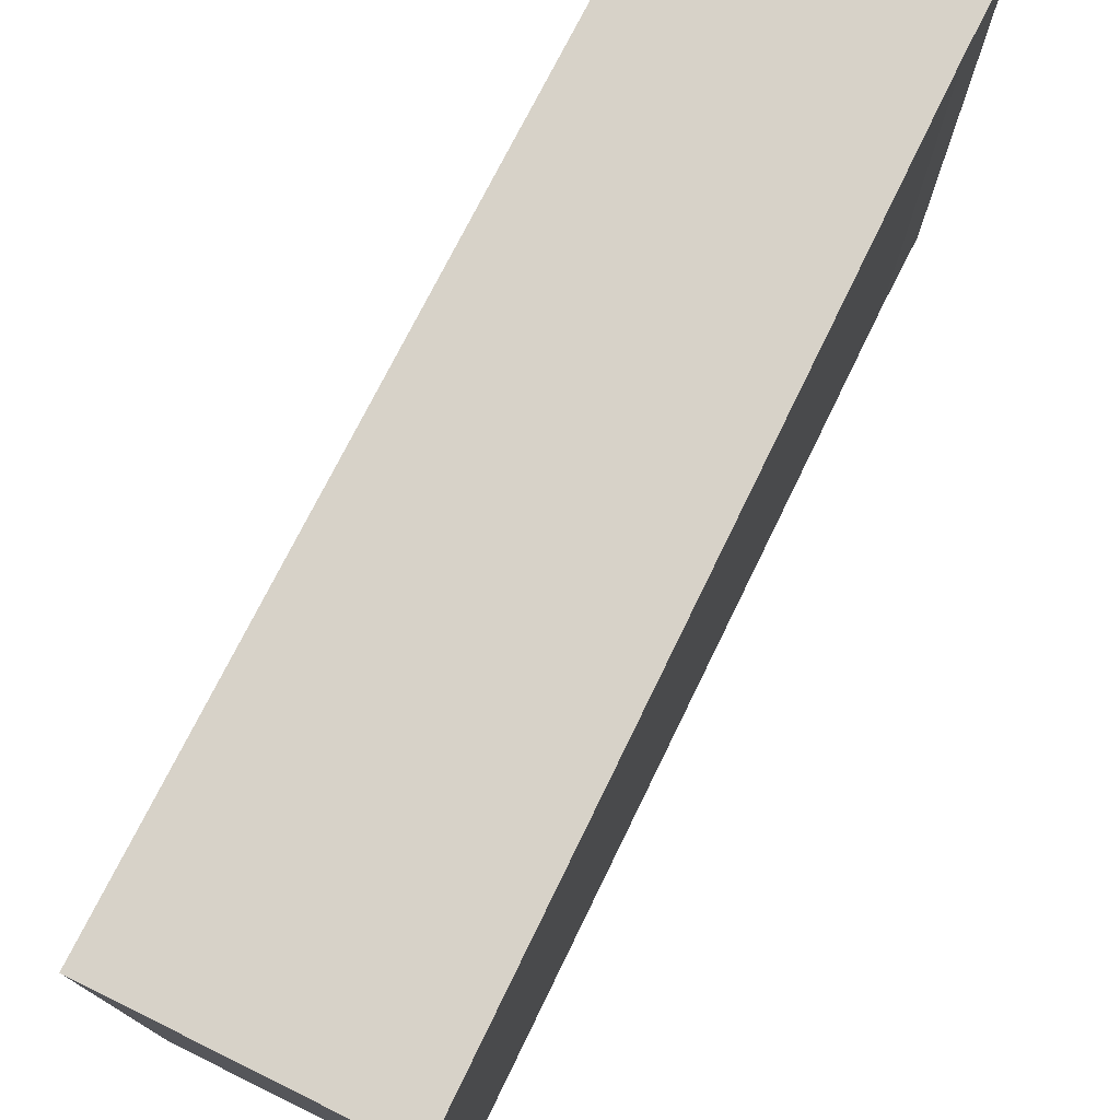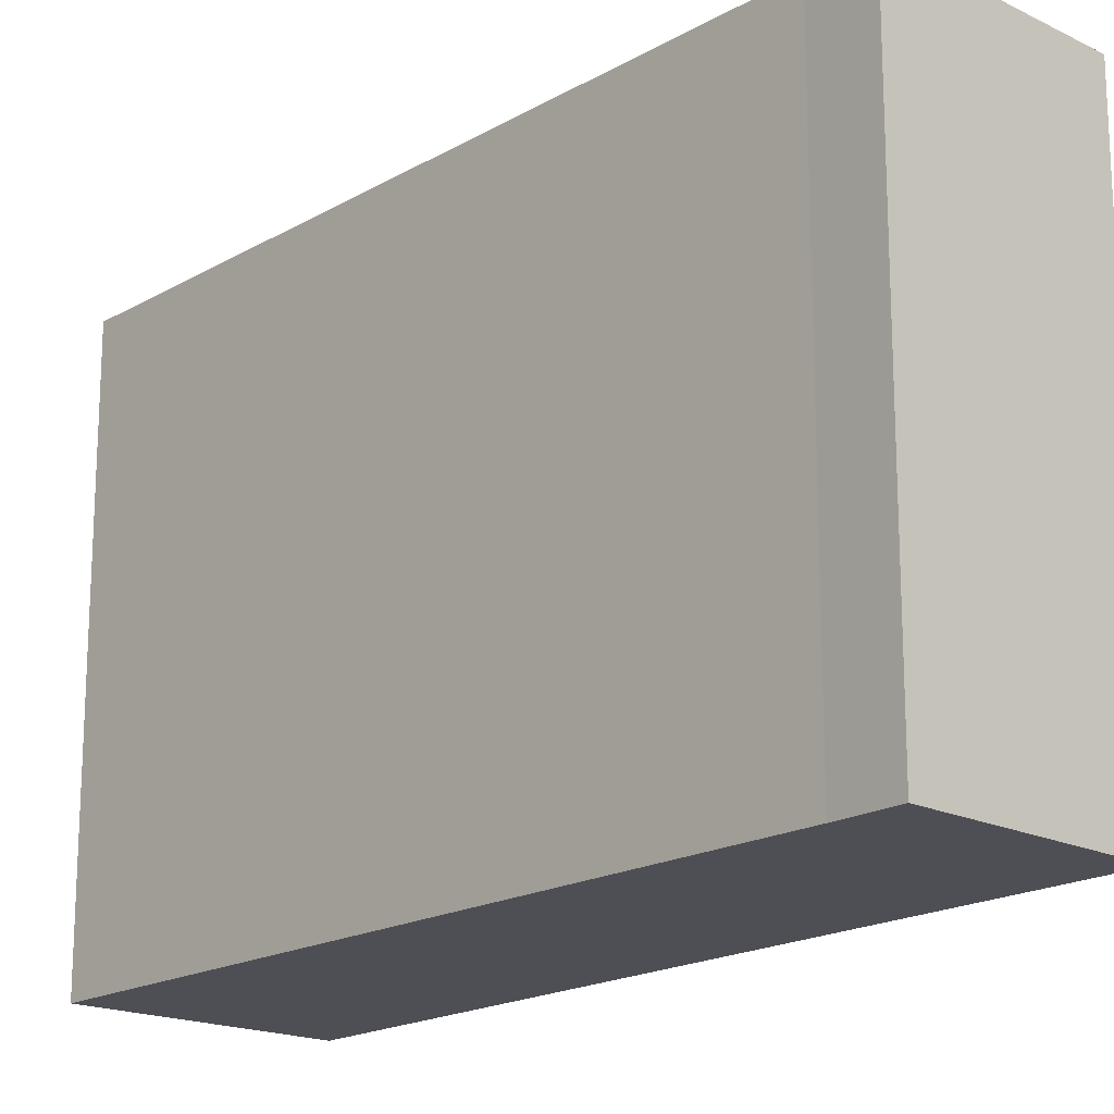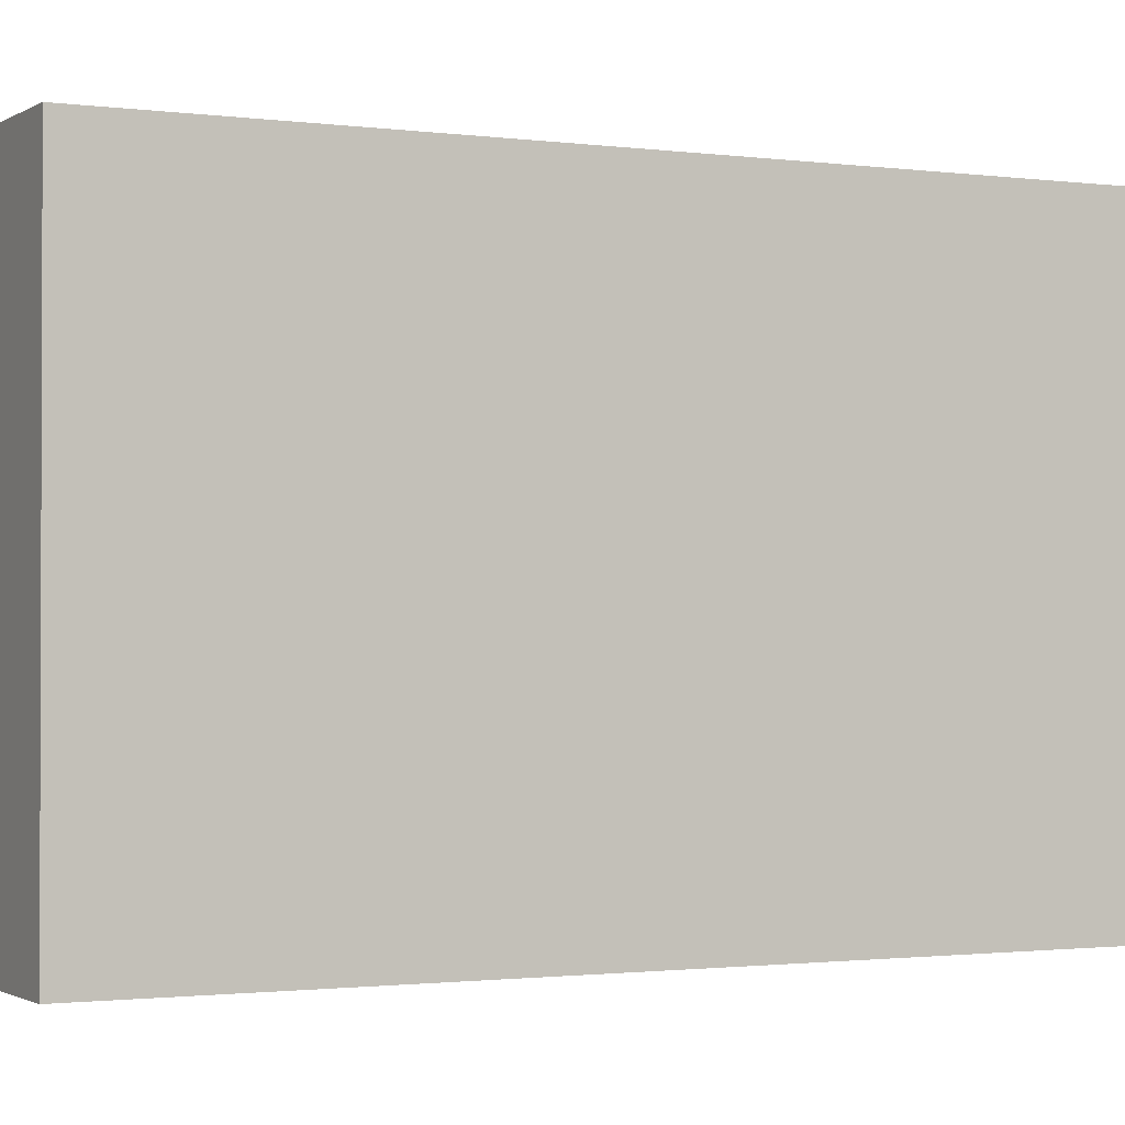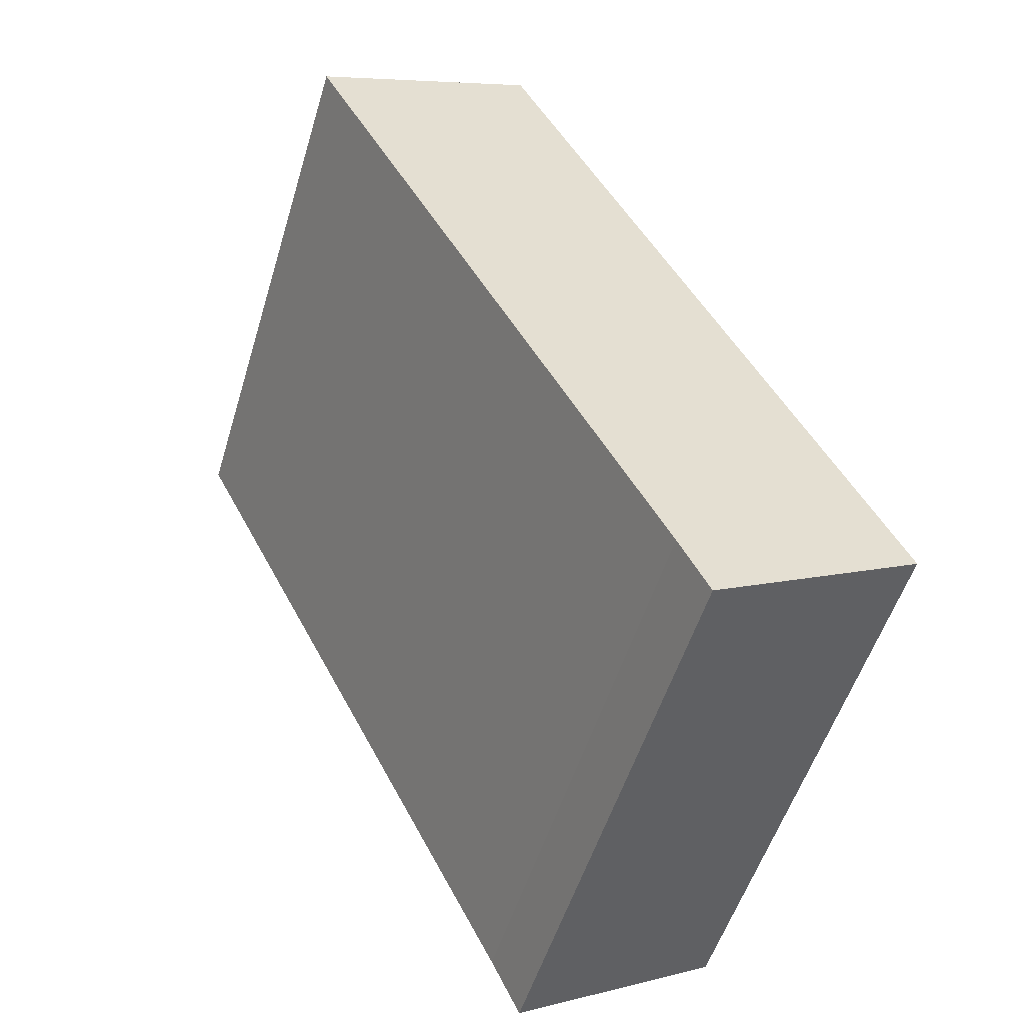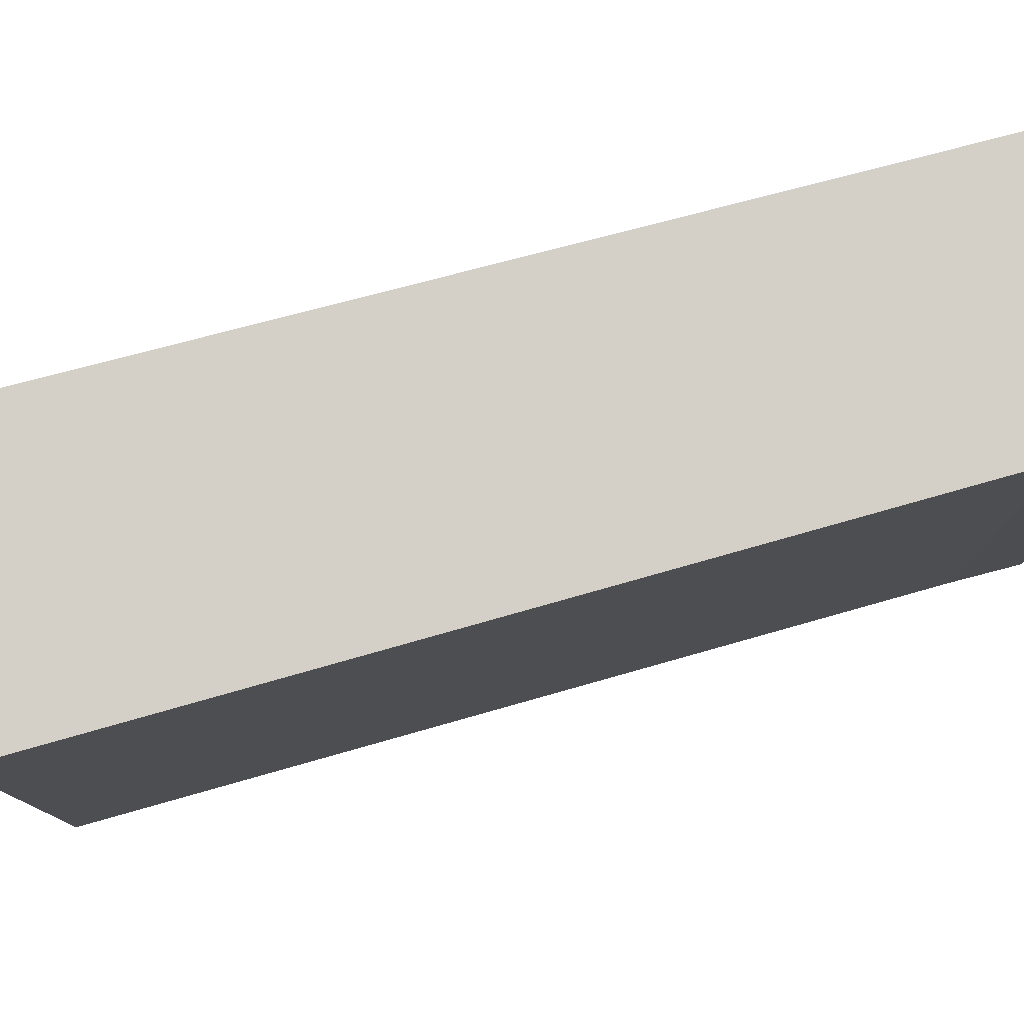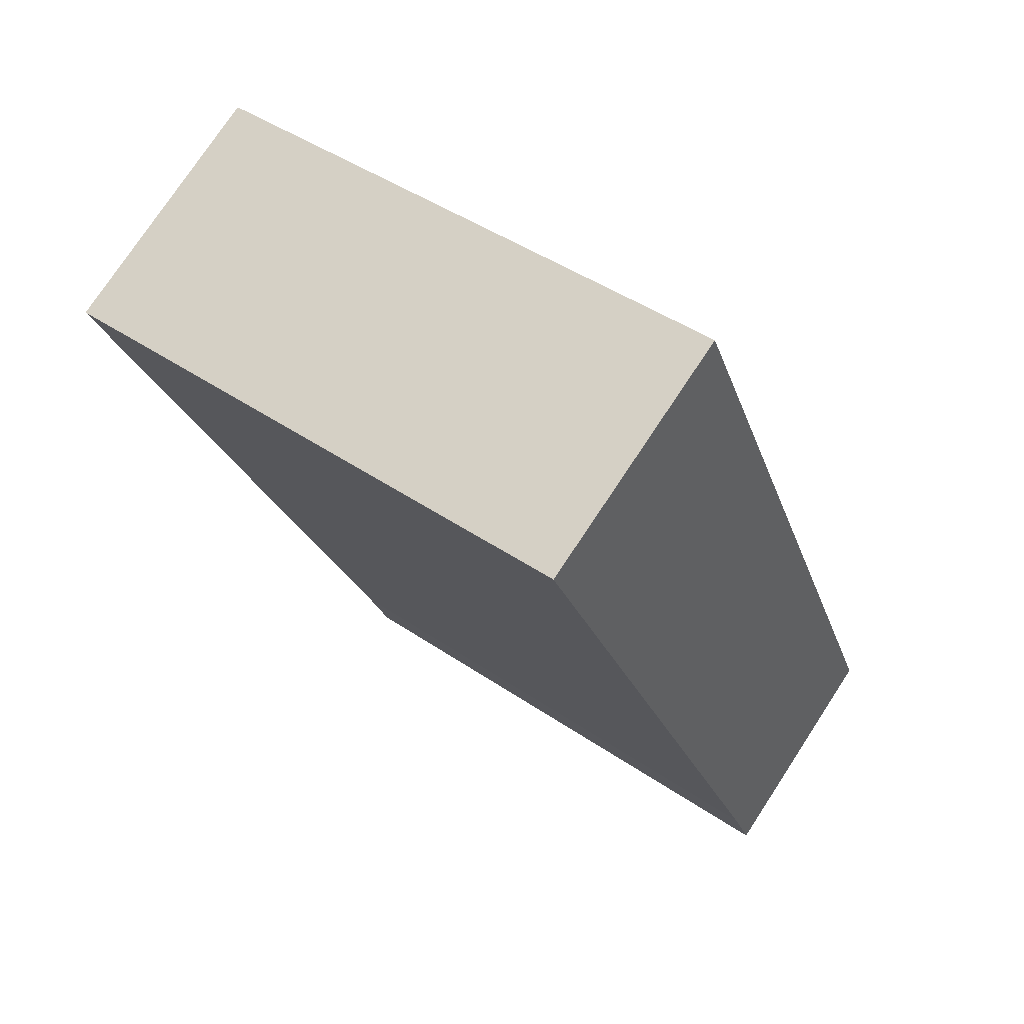
<metadata>
{"format":"obj","ext":"obj","renderer":"f3d","projection":"perspective","resolution":1024,"background":"white","views":[{"elev":77.3,"azim":53.2,"up":"+Y"},{"elev":-18.3,"azim":165.0,"up":"+Y"},{"elev":-1.3,"azim":90.1,"up":"+Y"},{"elev":-53.4,"azim":163.2,"up":"+Z"},{"elev":79.9,"azim":101.5,"up":"+Y"},{"elev":44.7,"azim":128.5,"up":"+Z"}]}
</metadata>
<code>
v  0 3.977 2.435e-16
v  1.657 3.977 -0.378
v  1.452 3.977 -0.797
v  4.212 3.977 4.593
v  2.633 3.977 5.395
v  1.452 4.88e-17 -0.797
v  0 0 0
v  2.633 -3.303e-16 5.395
v  4.212 -2.812e-16 4.593
v  1.657 2.315e-17 -0.378
g defaultobject
f 1 2 3
f 2 1 4
f 4 1 5
f 6 1 3
f 1 6 7
f 7 5 1
f 5 7 8
f 8 4 5
f 4 8 9
f 10 3 2
f 3 10 6
f 9 2 4
f 2 9 10
f 10 7 6
f 7 10 8
f 8 10 9

</code>
